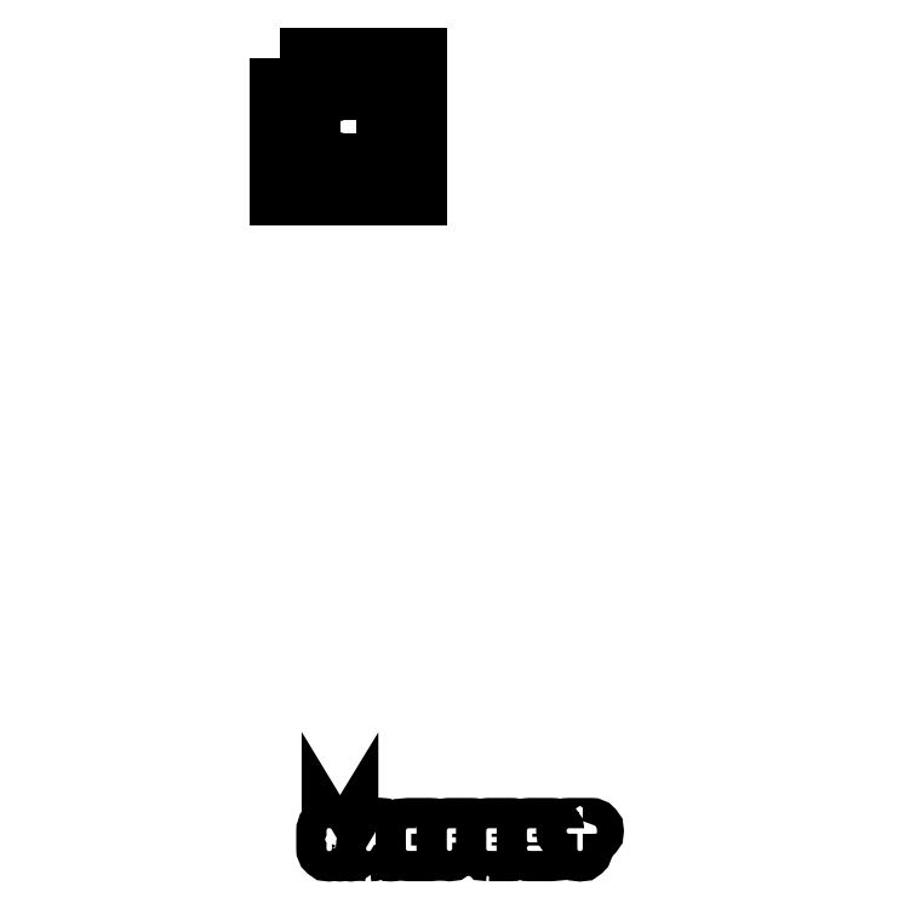
<metadata>
{"format":"dxf","ext":"dxf","renderer":"ezdxf+matplotlib","layout":"modelspace","background":"white","min_lineweight":24,"dpi":150}
</metadata>
<code>
0
SECTION
2
ENTITIES
0
POLYLINE
8
Layer 4
66
     1
10
0
20
0
30
0
0
VERTEX
8
Layer 4
10
101.8
20
118
30
0
0
VERTEX
8
Layer 4
10
100.1
20
118
30
0
0
VERTEX
8
Layer 4
10
100.1
20
119.5
30
0
0
VERTEX
8
Layer 4
10
97.15
20
119.5
30
0
0
VERTEX
8
Layer 4
10
97.15
20
116.5
30
0
0
VERTEX
8
Layer 4
10
94.18
20
116.5
30
0
0
VERTEX
8
Layer 4
10
94.18
20
119.5
30
0
0
VERTEX
8
Layer 4
10
91.19
20
119.5
30
0
0
VERTEX
8
Layer 4
10
91.19
20
116.5
30
0
0
VERTEX
8
Layer 4
10
88.22
20
116.5
30
0
0
VERTEX
8
Layer 4
10
88.22
20
119.5
30
0
0
VERTEX
8
Layer 4
10
85.24
20
119.5
30
0
0
VERTEX
8
Layer 4
10
85.24
20
118
30
0
0
VERTEX
8
Layer 4
10
81.95
20
118
30
0
0
SEQEND
8
Layer 4
0
POLYLINE
8
Layer 4
66
     1
10
0
20
0
30
0
0
VERTEX
8
Layer 4
10
107
20
114.9
30
0
0
VERTEX
8
Layer 4
10
107.8
20
113.5
30
0
0
VERTEX
8
Layer 4
10
106.6
20
112.8
30
0
0
VERTEX
8
Layer 4
10
108.1
20
110.2
30
0
0
VERTEX
8
Layer 4
10
110.6
20
111.7
30
0
0
VERTEX
8
Layer 4
10
112.1
20
109.1
30
0
0
VERTEX
8
Layer 4
10
109.6
20
107.6
30
0
0
VERTEX
8
Layer 4
10
111.1
20
105
30
0
0
VERTEX
8
Layer 4
10
113.6
20
106.5
30
0
0
VERTEX
8
Layer 4
10
115.1
20
103.9
30
0
0
VERTEX
8
Layer 4
10
112.6
20
102.5
30
0
0
VERTEX
8
Layer 4
10
114.1
20
99.88
30
0
0
VERTEX
8
Layer 4
10
116.6
20
101.4
30
0
0
VERTEX
8
Layer 4
10
118.1
20
98.76
30
0
0
VERTEX
8
Layer 4
10
115.6
20
97.29
30
0
0
VERTEX
8
Layer 4
10
117.1
20
94.72
30
0
0
VERTEX
8
Layer 4
10
119.6
20
96.19
30
0
0
VERTEX
8
Layer 4
10
121.1
20
93.6
30
0
0
VERTEX
8
Layer 4
10
119.8
20
92.87
30
0
0
VERTEX
8
Layer 4
10
120.6
20
91.45
30
0
0
SEQEND
8
Layer 4
0
POLYLINE
8
Layer 4
66
     1
10
0
20
0
30
0
0
VERTEX
8
Layer 4
10
68.97
20
115
30
0
0
VERTEX
8
Layer 4
10
68.13
20
113.6
30
0
0
VERTEX
8
Layer 4
10
69.36
20
112.9
30
0
0
VERTEX
8
Layer 4
10
67.87
20
110.3
30
0
0
VERTEX
8
Layer 4
10
65.33
20
111.8
30
0
0
VERTEX
8
Layer 4
10
63.83
20
109.2
30
0
0
VERTEX
8
Layer 4
10
66.37
20
107.7
30
0
0
VERTEX
8
Layer 4
10
64.88
20
105.1
30
0
0
VERTEX
8
Layer 4
10
62.34
20
106.6
30
0
0
VERTEX
8
Layer 4
10
60.85
20
104
30
0
0
VERTEX
8
Layer 4
10
63.39
20
102.6
30
0
0
VERTEX
8
Layer 4
10
61.9
20
99.98
30
0
0
VERTEX
8
Layer 4
10
59.36
20
101.4
30
0
0
VERTEX
8
Layer 4
10
57.86
20
98.86
30
0
0
VERTEX
8
Layer 4
10
60.4
20
97.39
30
0
0
VERTEX
8
Layer 4
10
58.91
20
94.82
30
0
0
VERTEX
8
Layer 4
10
56.38
20
96.28
30
0
0
VERTEX
8
Layer 4
10
54.88
20
93.7
30
0
0
VERTEX
8
Layer 4
10
56.15
20
92.97
30
0
0
VERTEX
8
Layer 4
10
55.33
20
91.55
30
0
0
SEQEND
8
Layer 4
0
POLYLINE
8
Layer 4
66
     1
10
0
20
0
30
0
0
VERTEX
8
Layer 4
10
107.2
20
61.7
30
0
0
VERTEX
8
Layer 4
10
108.1
20
63.14
30
0
0
VERTEX
8
Layer 4
10
106.8
20
63.85
30
0
0
VERTEX
8
Layer 4
10
108.3
20
66.43
30
0
0
VERTEX
8
Layer 4
10
110.9
20
64.96
30
0
0
VERTEX
8
Layer 4
10
112.4
20
67.56
30
0
0
VERTEX
8
Layer 4
10
109.8
20
69.02
30
0
0
VERTEX
8
Layer 4
10
111.3
20
71.6
30
0
0
VERTEX
8
Layer 4
10
113.8
20
70.13
30
0
0
VERTEX
8
Layer 4
10
115.3
20
72.7
30
0
0
VERTEX
8
Layer 4
10
112.8
20
74.17
30
0
0
VERTEX
8
Layer 4
10
114.3
20
76.74
30
0
0
VERTEX
8
Layer 4
10
116.8
20
75.27
30
0
0
VERTEX
8
Layer 4
10
118.3
20
77.87
30
0
0
VERTEX
8
Layer 4
10
115.8
20
79.33
30
0
0
VERTEX
8
Layer 4
10
117.3
20
81.91
30
0
0
VERTEX
8
Layer 4
10
119.8
20
80.44
30
0
0
VERTEX
8
Layer 4
10
121.3
20
83.02
30
0
0
VERTEX
8
Layer 4
10
120
20
83.75
30
0
0
VERTEX
8
Layer 4
10
120.9
20
85.18
30
0
0
SEQEND
8
Layer 4
0
POLYLINE
8
Layer 4
66
     1
10
0
20
0
30
0
0
VERTEX
8
Layer 4
10
69.18
20
61.61
30
0
0
VERTEX
8
Layer 4
10
68.35
20
63.04
30
0
0
VERTEX
8
Layer 4
10
69.58
20
63.75
30
0
0
VERTEX
8
Layer 4
10
68.08
20
66.34
30
0
0
VERTEX
8
Layer 4
10
65.55
20
64.87
30
0
0
VERTEX
8
Layer 4
10
64.05
20
67.46
30
0
0
VERTEX
8
Layer 4
10
66.58
20
68.93
30
0
0
VERTEX
8
Layer 4
10
65.1
20
71.5
30
0
0
VERTEX
8
Layer 4
10
62.56
20
70.03
30
0
0
VERTEX
8
Layer 4
10
61.07
20
72.61
30
0
0
VERTEX
8
Layer 4
10
63.61
20
74.07
30
0
0
VERTEX
8
Layer 4
10
62.12
20
76.65
30
0
0
VERTEX
8
Layer 4
10
59.58
20
75.18
30
0
0
VERTEX
8
Layer 4
10
58.08
20
77.77
30
0
0
VERTEX
8
Layer 4
10
60.62
20
79.24
30
0
0
VERTEX
8
Layer 4
10
59.13
20
81.81
30
0
0
VERTEX
8
Layer 4
10
56.59
20
80.34
30
0
0
VERTEX
8
Layer 4
10
55.1
20
82.93
30
0
0
VERTEX
8
Layer 4
10
56.37
20
83.66
30
0
0
VERTEX
8
Layer 4
10
55.55
20
85.08
30
0
0
SEQEND
8
Layer 4
0
INSERT
8
Layer 6
2
block 2
10
0
20
0
30
0
0
INSERT
8
Layer 5
2
block 3
10
0
20
0
30
0
0
ENDSEC
0
EOF

</code>
